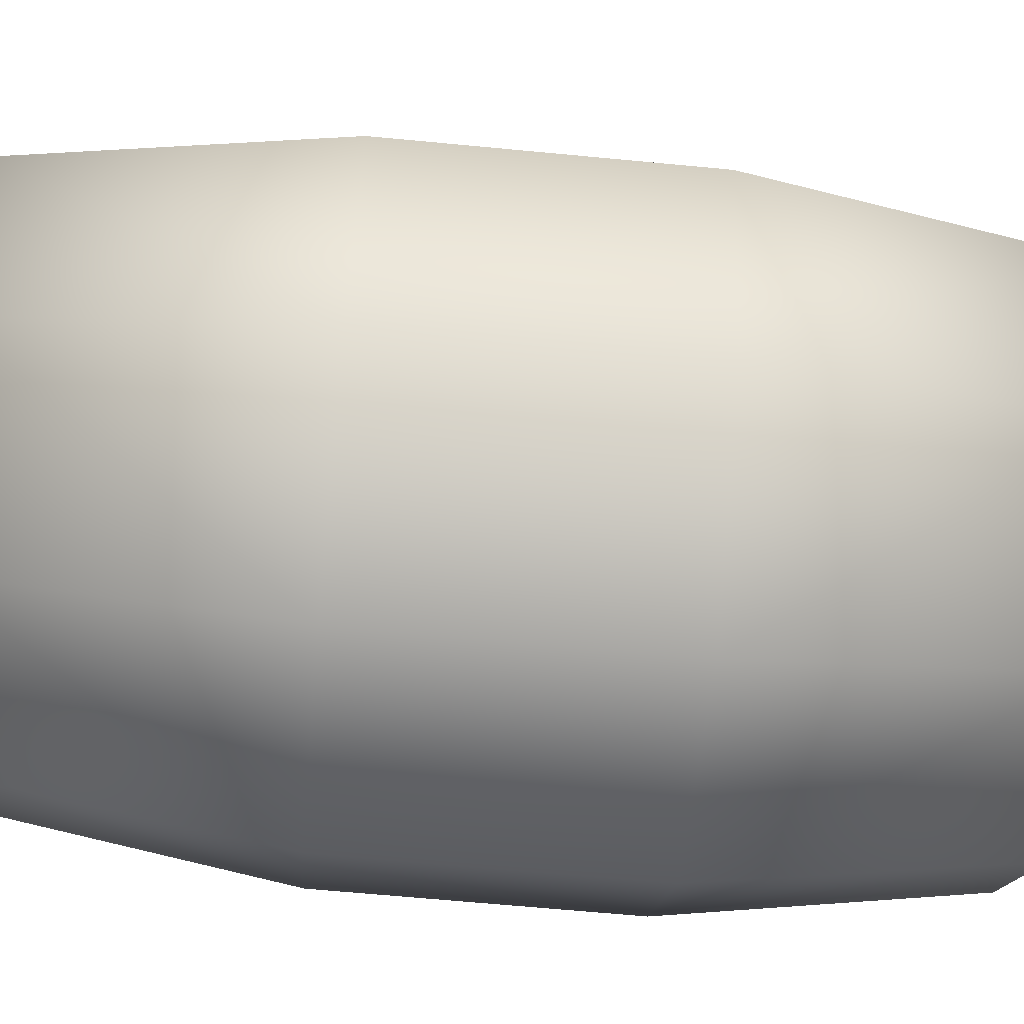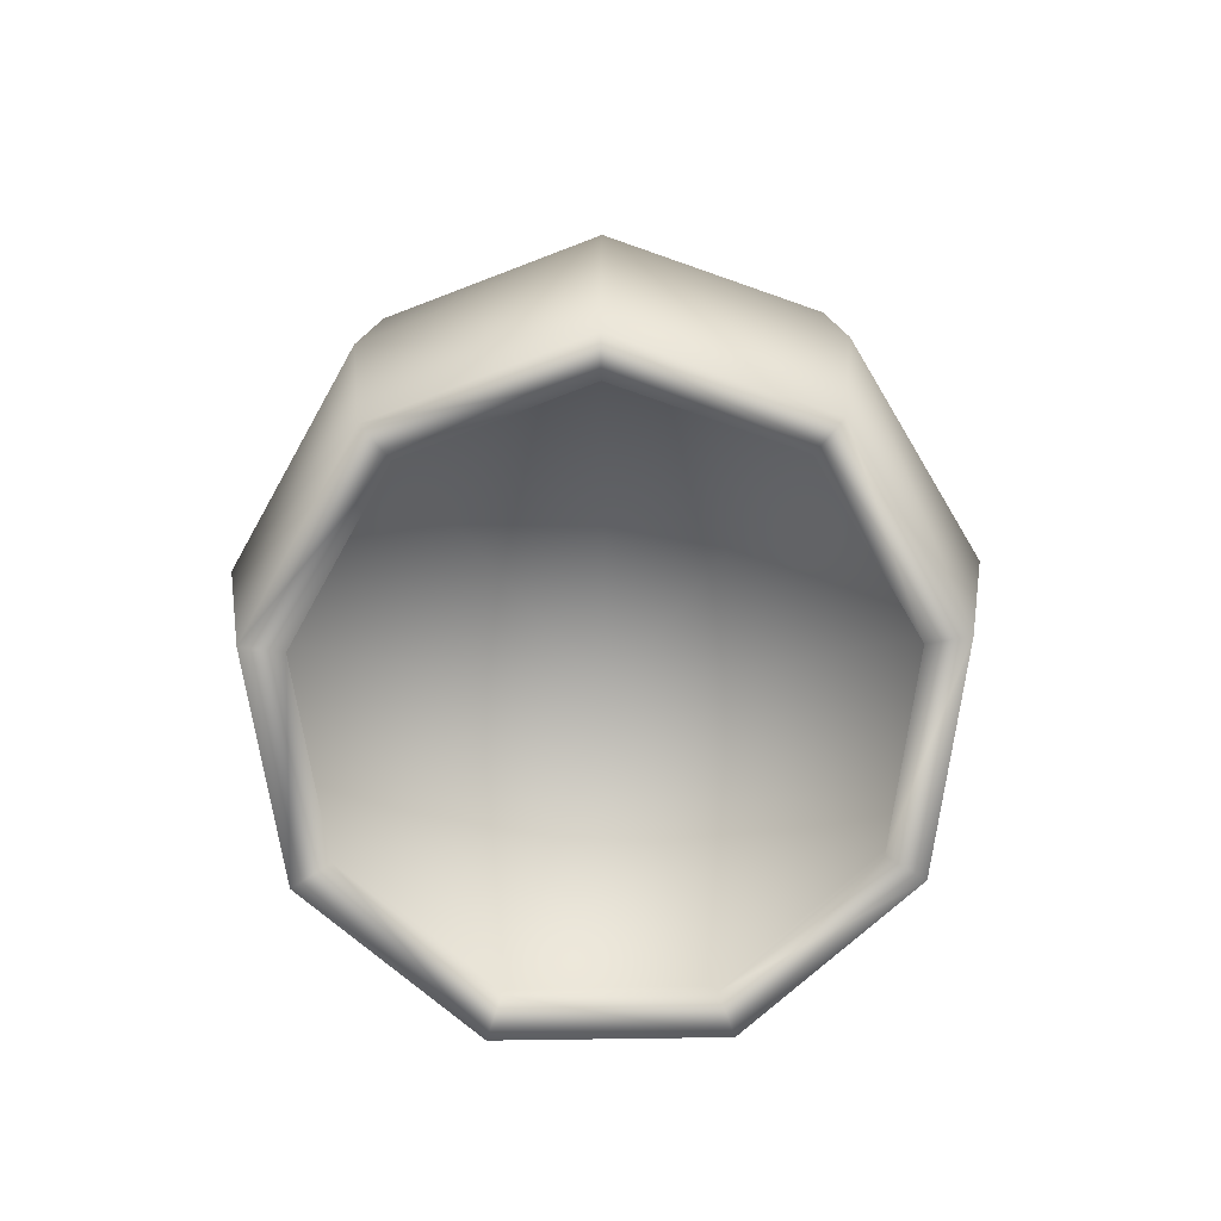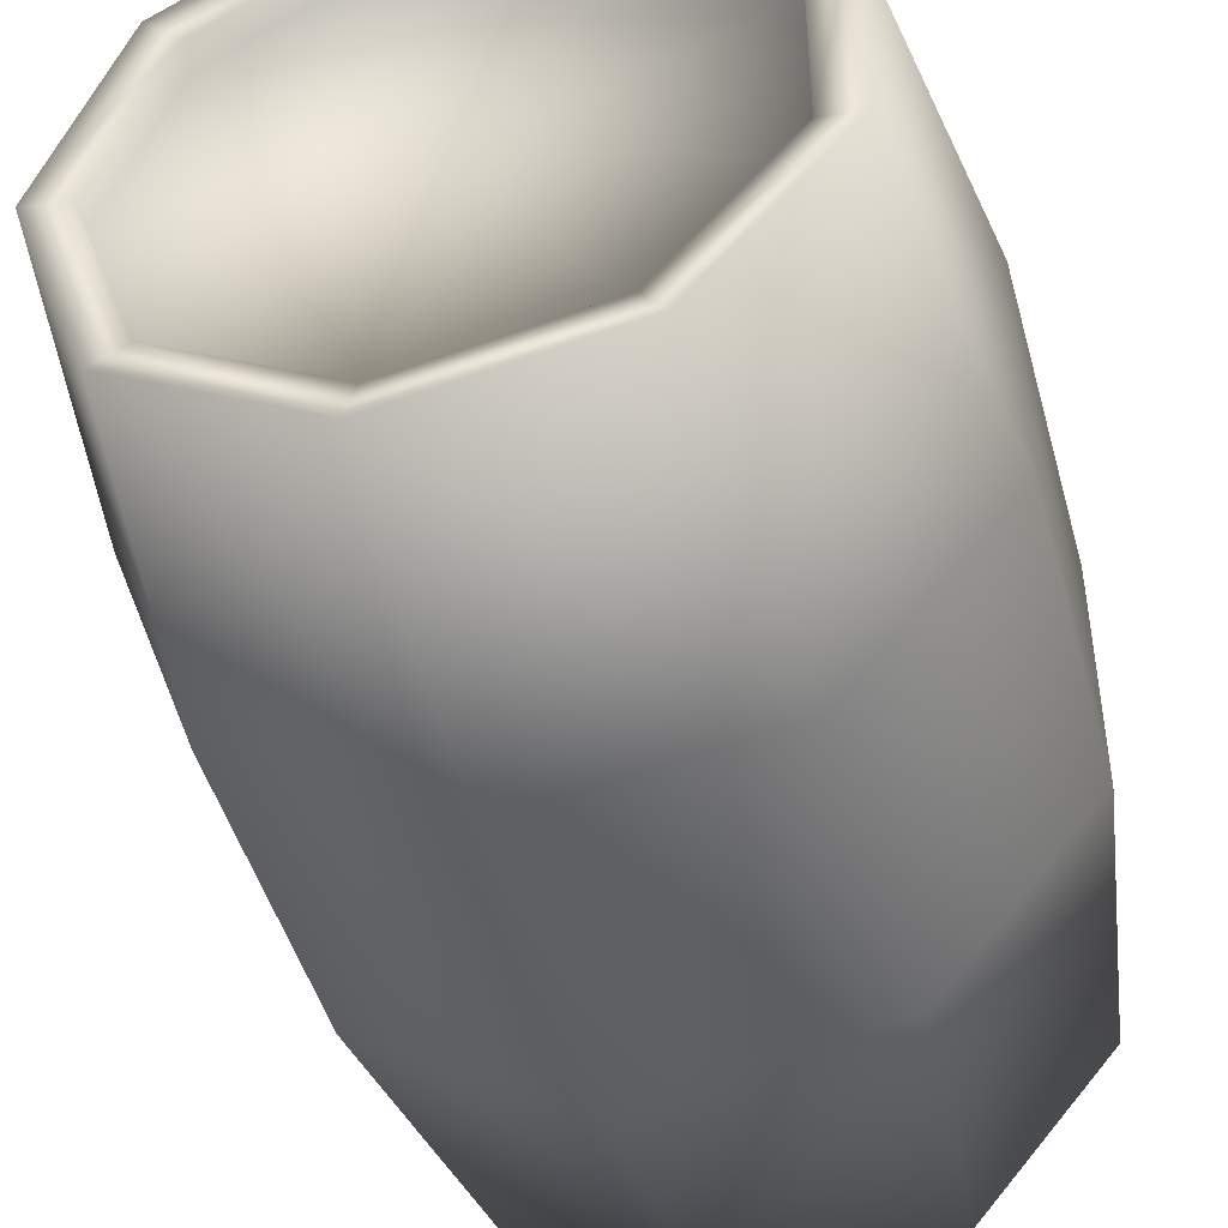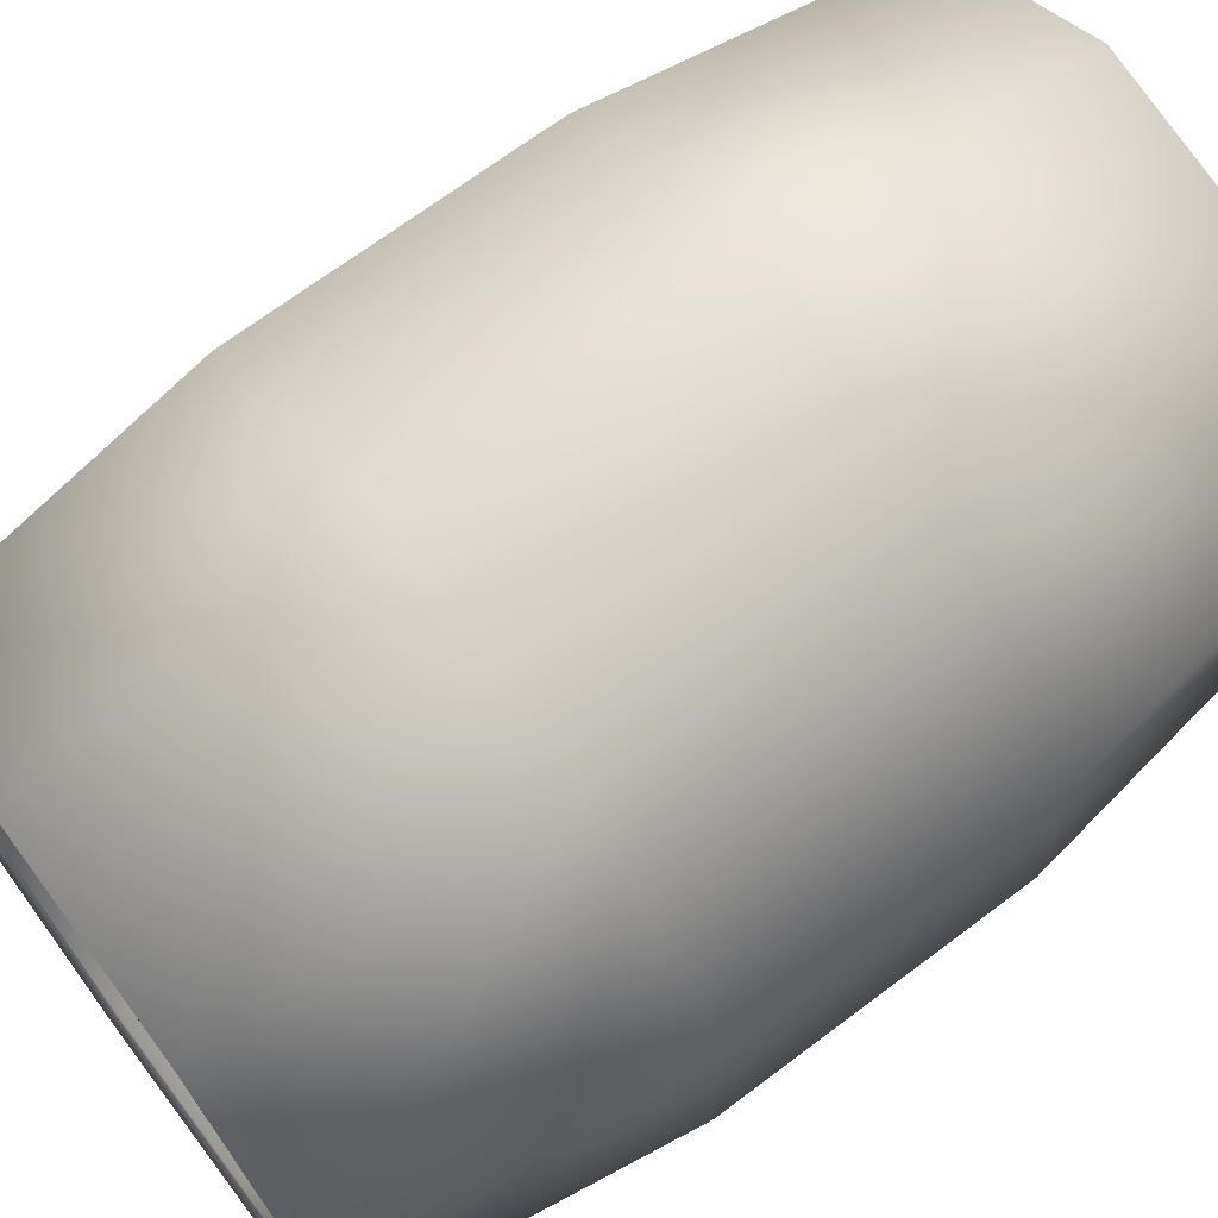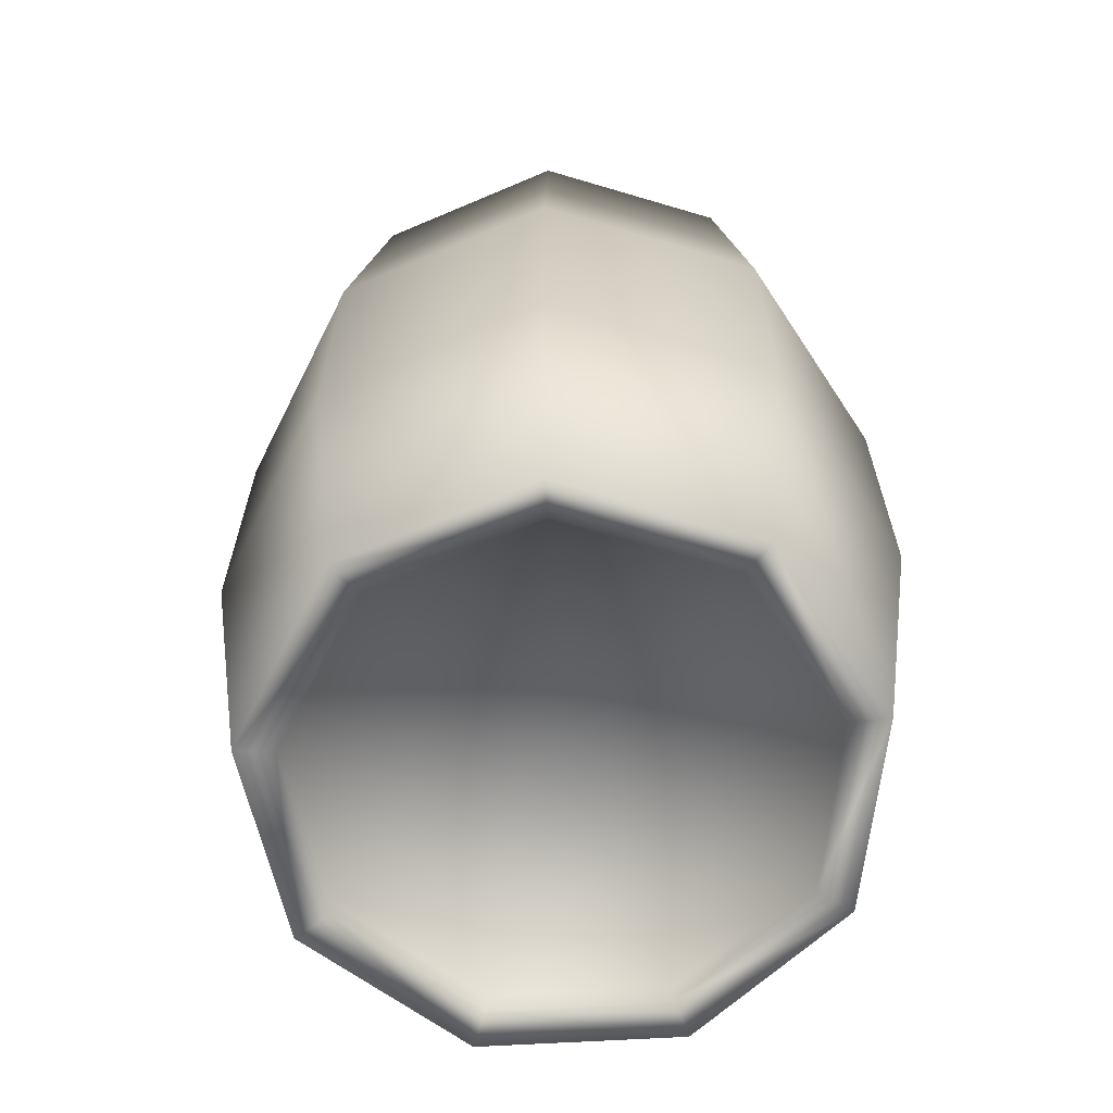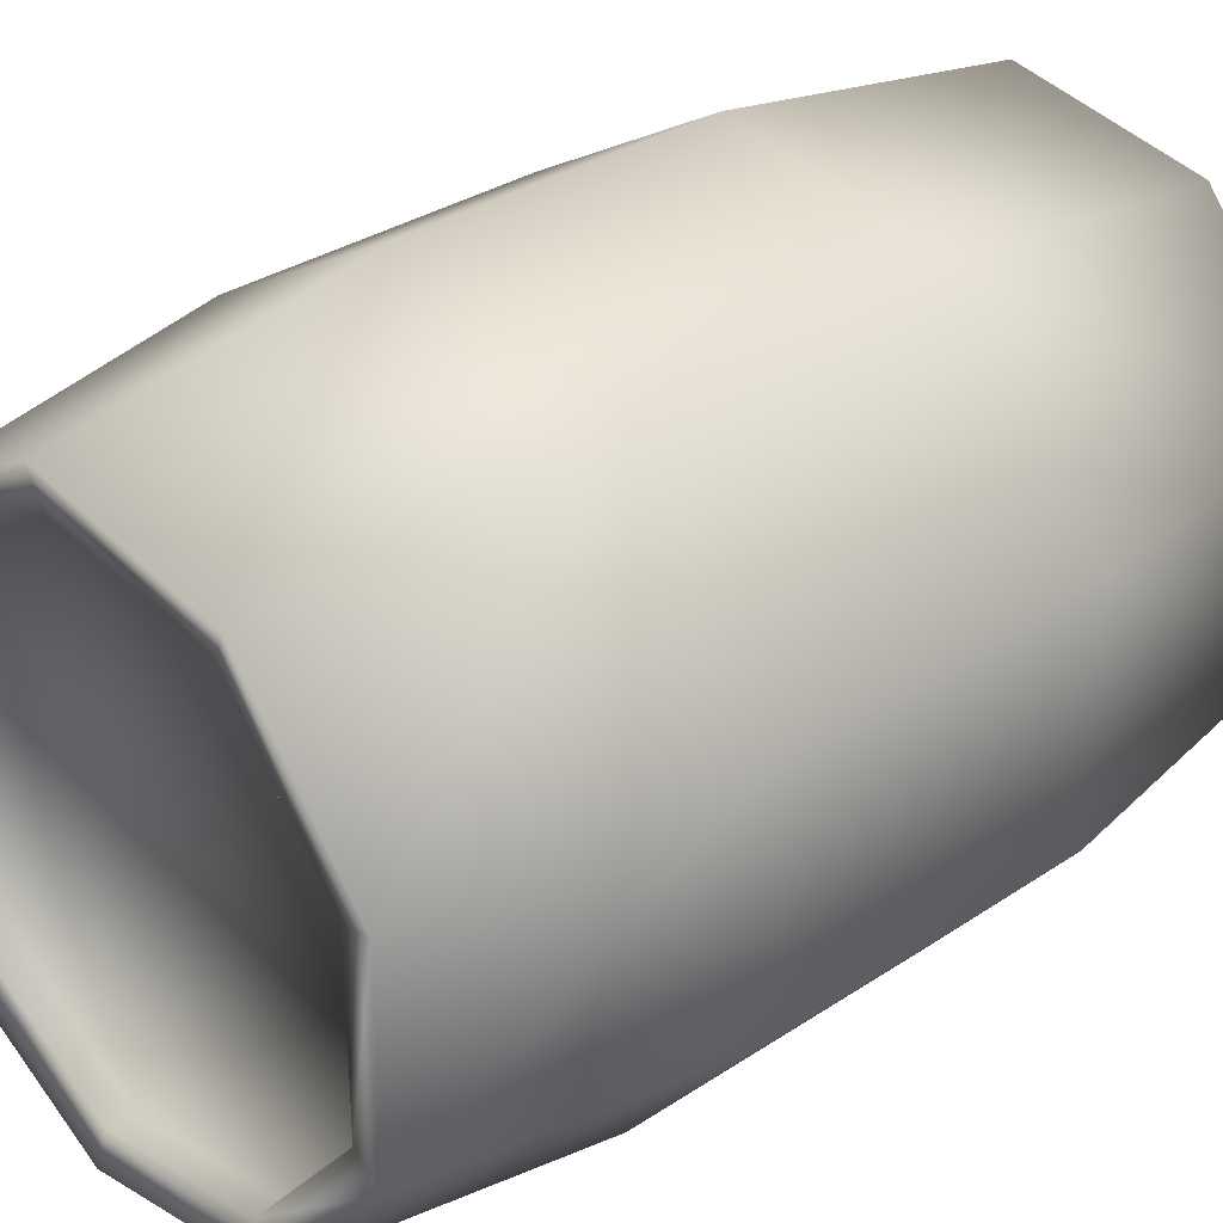
<metadata>
{"format":"obj","ext":"obj","renderer":"f3d","projection":"perspective","resolution":1024,"background":"white","views":[{"elev":-64.7,"azim":-95.5,"up":"+Z"},{"elev":-79.5,"azim":110.8,"up":"+Y"},{"elev":-46.4,"azim":15.2,"up":"+Z"},{"elev":69.7,"azim":53.1,"up":"+Z"},{"elev":-65.0,"azim":-46.7,"up":"+Y"},{"elev":32.2,"azim":47.1,"up":"+Z"}]}
</metadata>
<code>
v  45.99 153.4 -16.74
v  45.99 153.4 16.74
v  53.41 102.3 19.44
v  53.41 102.3 -19.44
v  24.47 153.4 -42.39
v  28.42 102.3 -49.22
v  -8.499 153.4 -48.2
v  -9.87 102.3 -55.98
v  -37.49 153.4 -31.46
v  -43.54 102.3 -36.54
v  -48.94 153.4 -0
v  -56.84 102.3 -0
v  -37.49 153.4 31.46
v  -43.54 102.3 36.54
v  -8.499 153.4 48.2
v  -9.87 102.3 55.98
v  24.47 153.4 42.39
v  28.42 102.3 49.22
v  21.27 152.4 -36.83
v  39.97 152.4 -14.55
v  -7.386 152.4 -41.89
v  -32.58 152.4 -27.34
v  -42.53 152.4 -0
v  -32.58 152.4 27.34
v  -7.386 152.4 41.89
v  21.27 152.4 36.83
v  39.97 152.4 14.55
v  21.67 147.7 -37.53
v  40.73 147.7 -14.82
v  -7.526 147.7 -42.68
v  -33.2 147.7 -27.86
v  -43.34 147.7 -0
v  -33.2 147.7 27.86
v  -7.526 147.7 42.68
v  21.67 147.7 37.53
v  40.73 147.7 14.82
v  -0 147.7 0
v  53.41 51.15 19.44
v  45.99 -0 16.74
v  45.99 -0 -16.74
v  53.41 51.15 -19.44
v  24.47 -0 -42.39
v  28.42 51.15 -49.22
v  -8.499 -0 -48.2
v  -9.87 51.15 -55.98
v  -37.49 -0 -31.46
v  -43.54 51.15 -36.54
v  -48.94 -0 -0
v  -56.84 51.15 -0
v  -37.49 -0 31.46
v  -43.54 51.15 36.54
v  -8.499 -0 48.2
v  -9.87 51.15 55.98
v  24.47 -0 42.39
v  28.42 51.15 49.22
v  39.97 1.033 -14.55
v  21.27 1.033 -36.83
v  -7.386 1.033 -41.89
v  -32.58 1.033 -27.34
v  -42.53 1.033 -0
v  -32.58 1.033 27.34
v  -7.386 1.033 41.89
v  21.27 1.033 36.83
v  39.97 1.033 14.55
v  40.73 5.736 -14.82
v  21.67 5.736 -37.53
v  -7.526 5.736 -42.68
v  -33.2 5.736 -27.86
v  -43.34 5.736 -0
v  -33.2 5.736 27.86
v  -7.526 5.736 42.68
v  21.67 5.736 37.53
v  40.73 5.736 14.82
v  -0 5.736 0
g Barrel1_LOD1
f 1 2 3 4
f 5 1 4 6
f 7 5 6 8
f 9 7 8 10
f 11 9 10 12
f 13 11 12 14
f 15 13 14 16
f 17 15 16 18
f 2 17 18 3
f 1 5 19 20
f 5 7 21 19
f 7 9 22 21
f 9 11 23 22
f 11 13 24 23
f 13 15 25 24
f 15 17 26 25
f 17 2 27 26
f 2 1 20 27
f 20 19 28 29
f 19 21 30 28
f 21 22 31 30
f 22 23 32 31
f 23 24 33 32
f 24 25 34 33
f 25 26 35 34
f 26 27 36 35
f 27 20 29 36
f 29 28 37
f 28 30 37
f 30 31 37
f 31 32 37
f 32 33 37
f 33 34 37
f 34 35 37
f 35 36 37
f 36 29 37
f 38 39 40 41
f 3 38 41 4
f 41 40 42 43
f 43 6 4 41
f 43 42 44 45
f 45 8 6 43
f 45 44 46 47
f 47 10 8 45
f 47 46 48 49
f 49 12 10 47
f 49 48 50 51
f 51 14 12 49
f 51 50 52 53
f 53 16 14 51
f 53 52 54 55
f 55 18 16 53
f 55 54 39 38
f 38 3 18 55
f 40 56 57 42
f 42 57 58 44
f 44 58 59 46
f 46 59 60 48
f 48 60 61 50
f 50 61 62 52
f 52 62 63 54
f 54 63 64 39
f 39 64 56 40
f 56 65 66 57
f 57 66 67 58
f 58 67 68 59
f 59 68 69 60
f 60 69 70 61
f 61 70 71 62
f 62 71 72 63
f 63 72 73 64
f 64 73 65 56
f 65 74 66
f 66 74 67
f 67 74 68
f 68 74 69
f 69 74 70
f 70 74 71
f 71 74 72
f 72 74 73
f 73 74 65

</code>
